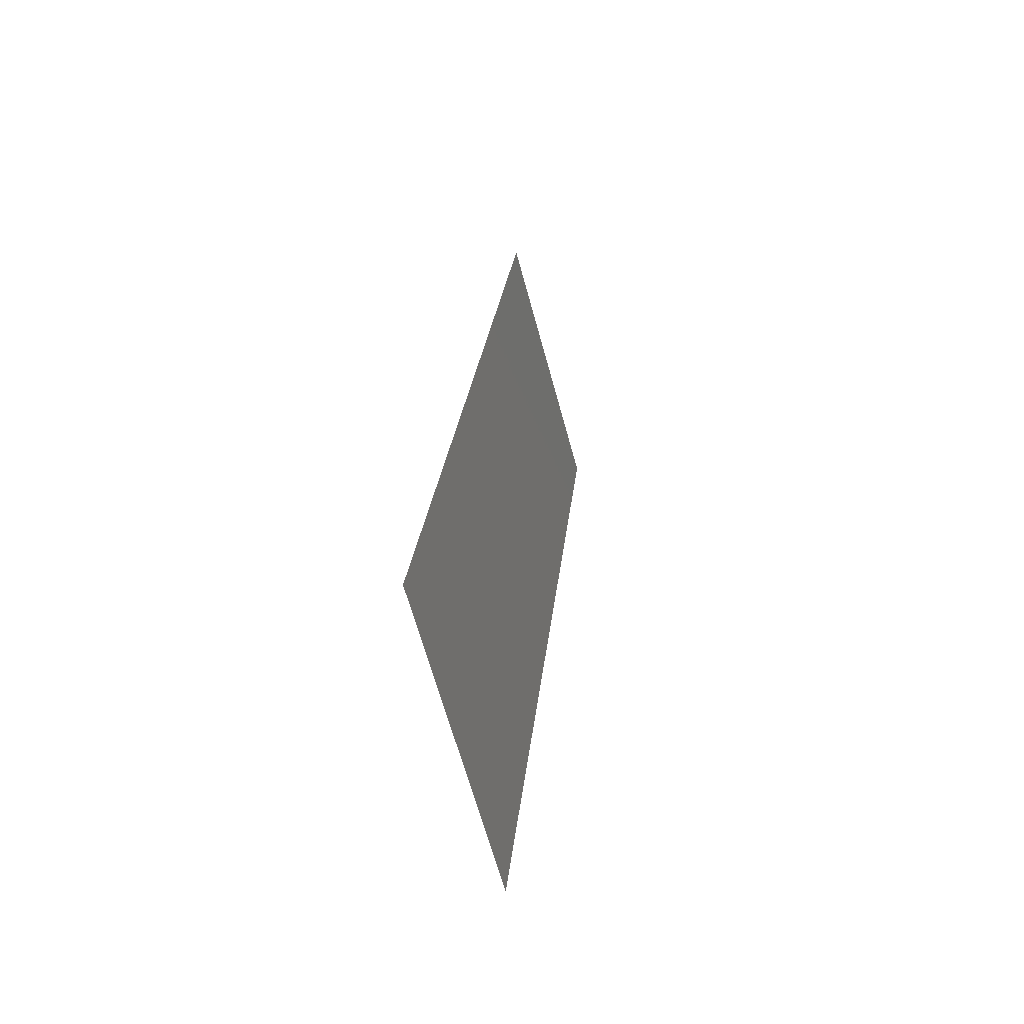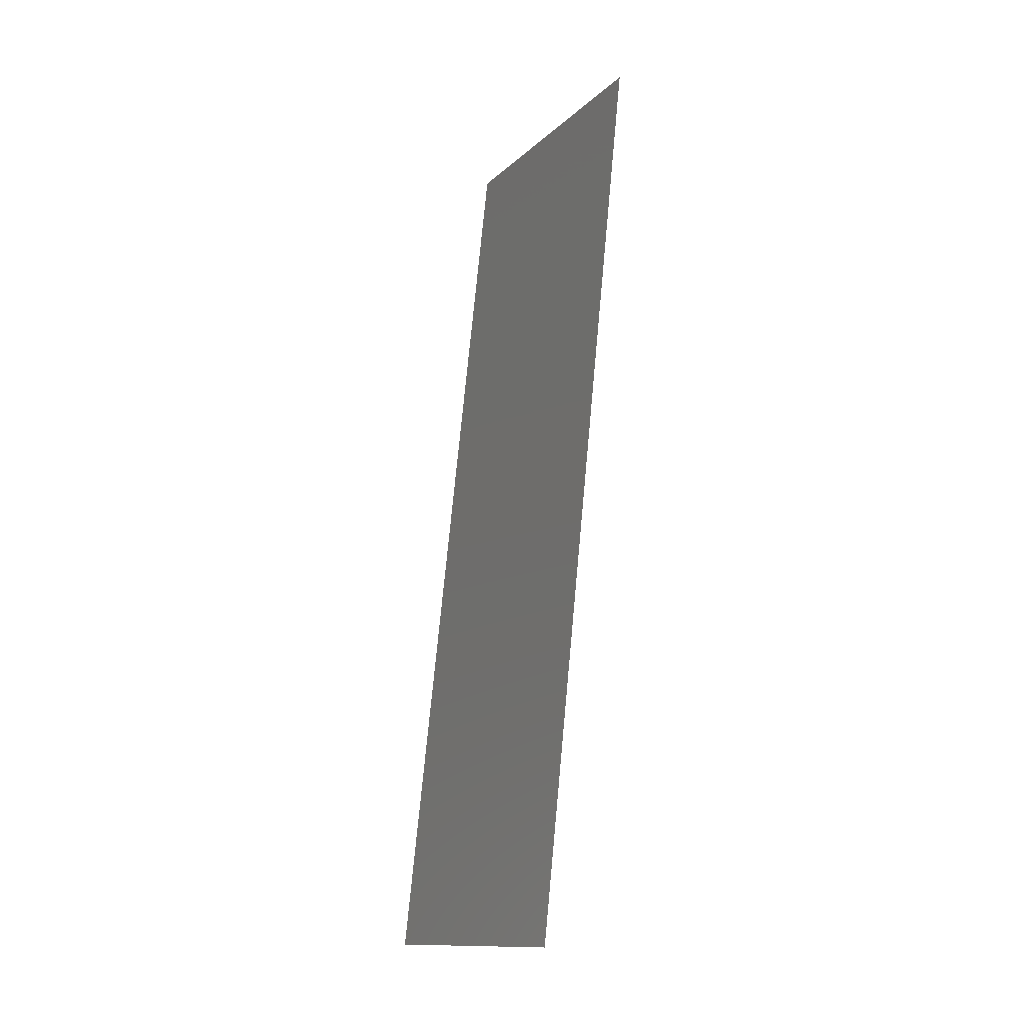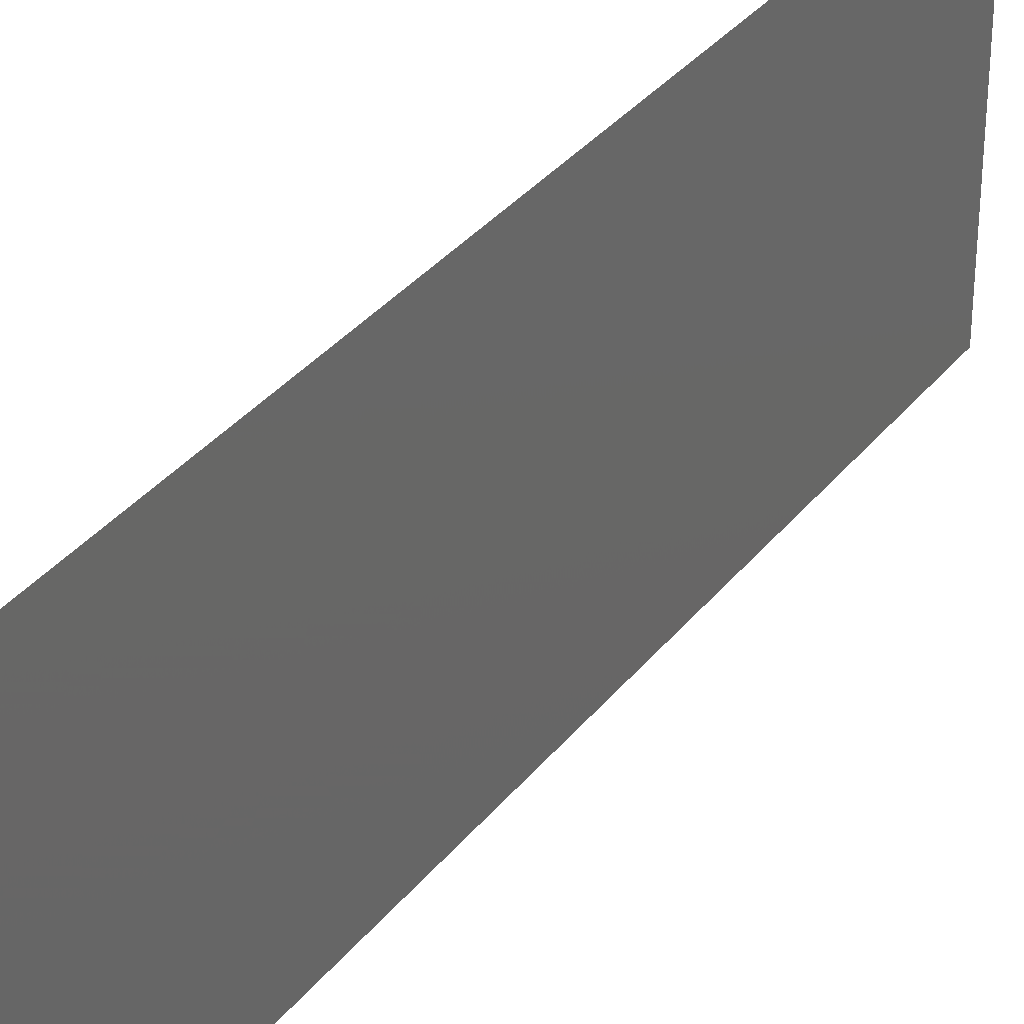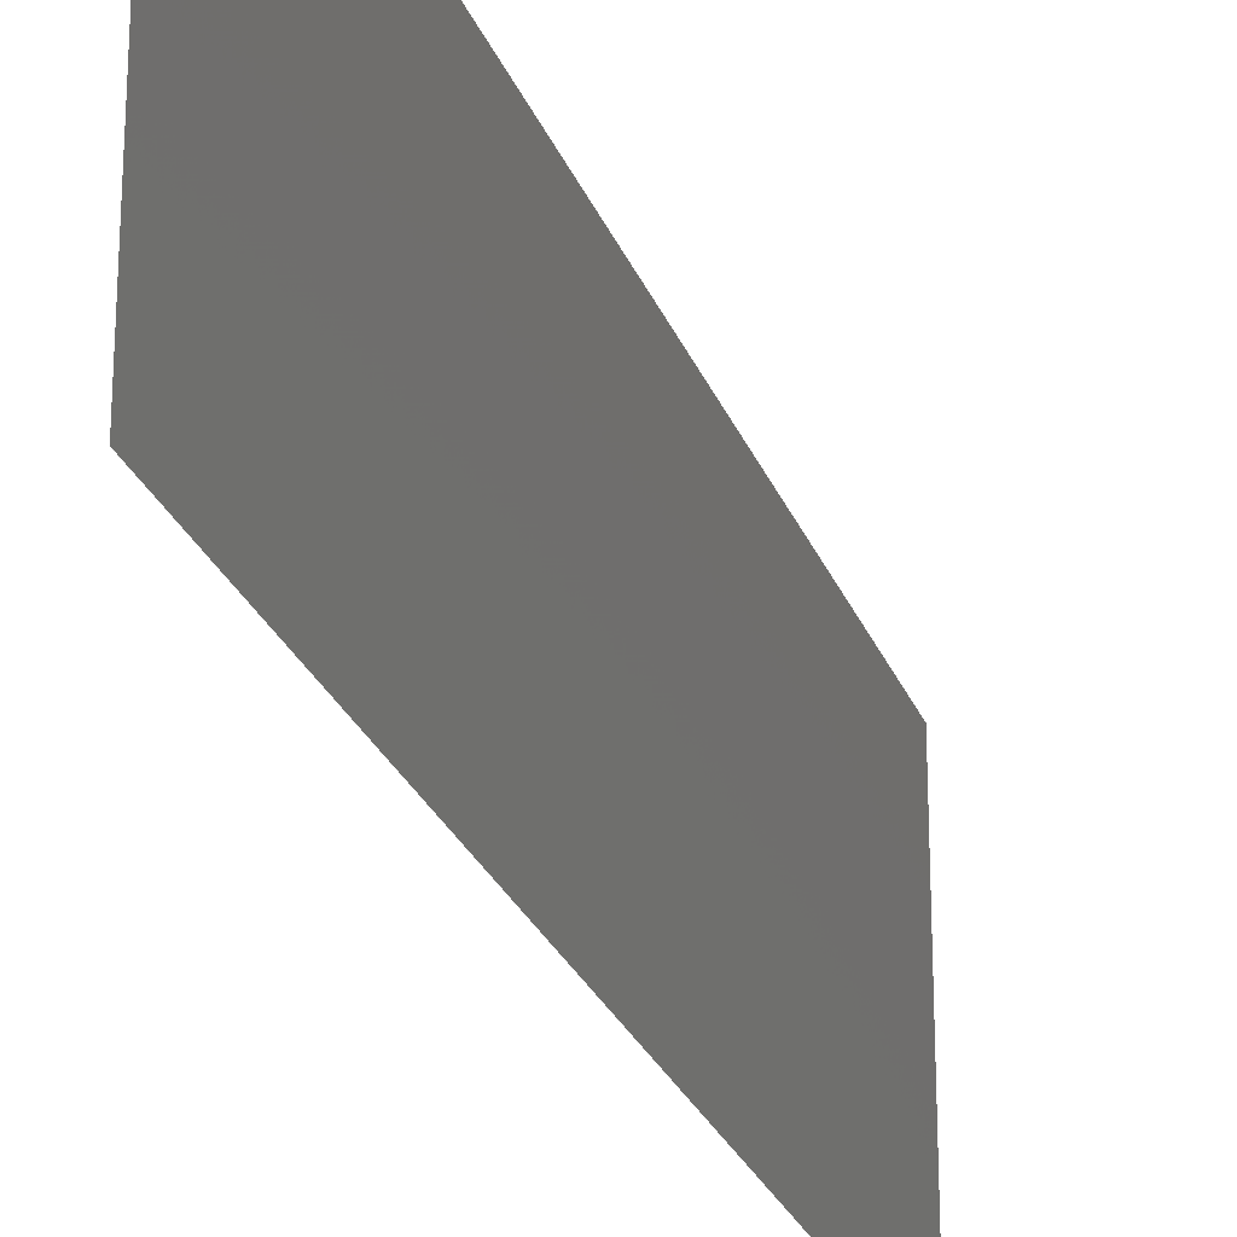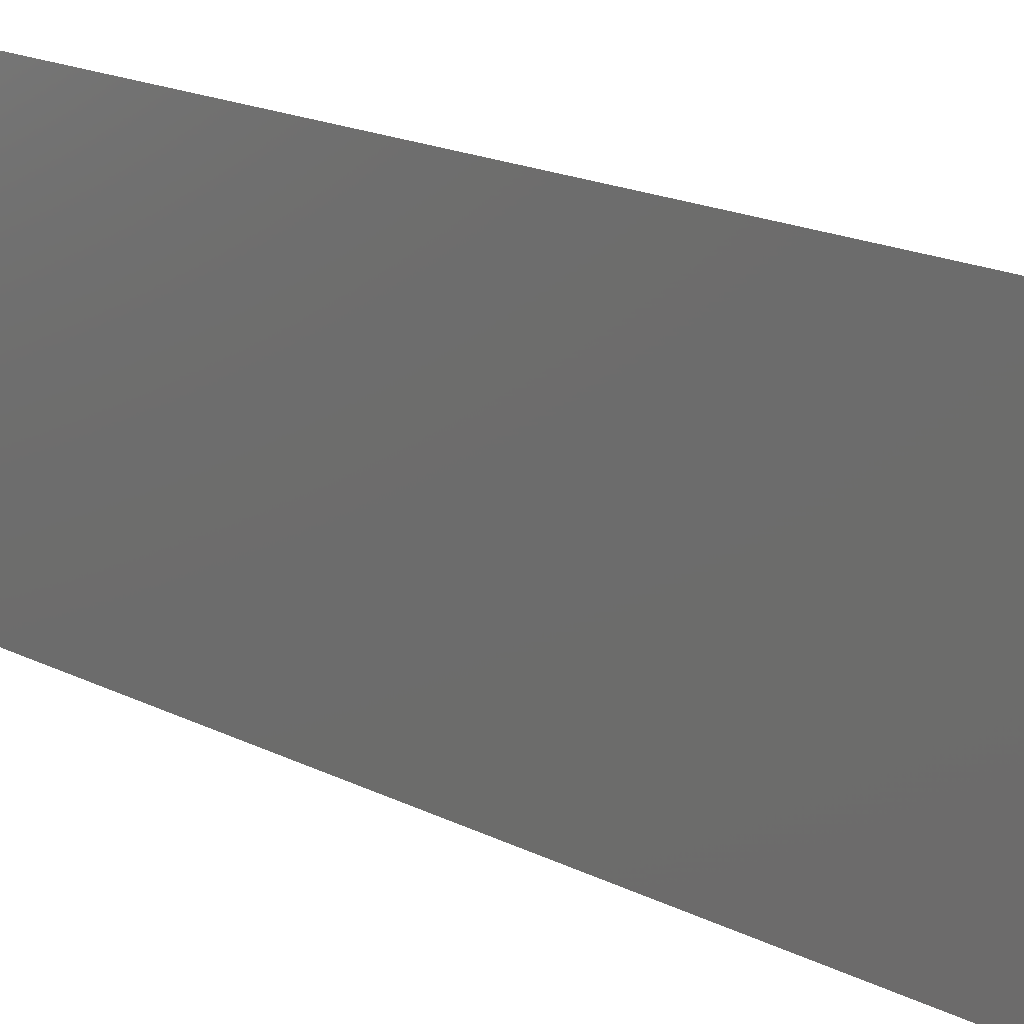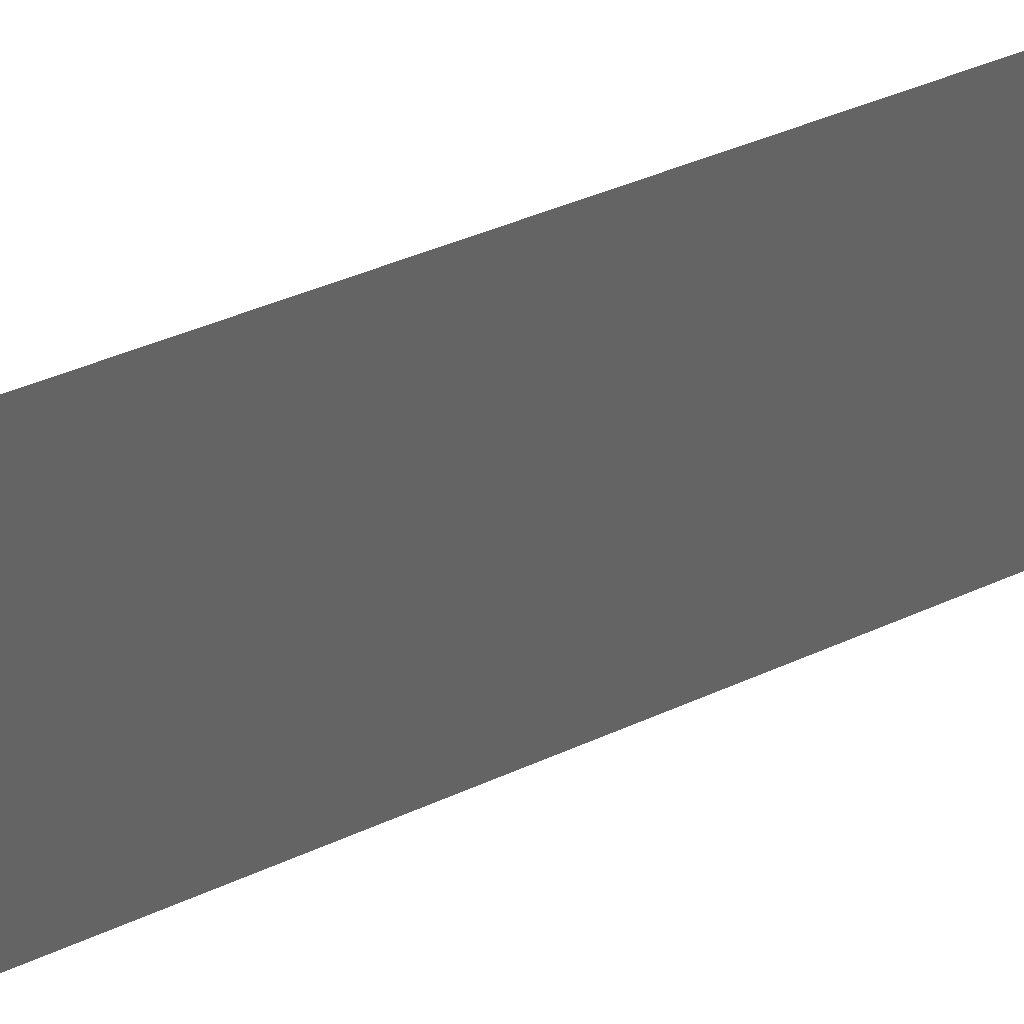
<metadata>
{"format":"stl","ext":"stl","renderer":"f3d","projection":"perspective","resolution":1024,"background":"white","views":[{"elev":-66.1,"azim":15.4,"up":"+Y"},{"elev":-13.5,"azim":-28.1,"up":"+Y"},{"elev":34.1,"azim":-153.8,"up":"+Z"},{"elev":-25.5,"azim":11.6,"up":"+Z"},{"elev":16.4,"azim":131.1,"up":"+Z"},{"elev":39.5,"azim":54.0,"up":"+Z"}]}
</metadata>
<code>
# stl→obj: 19 verts, 22 faces
v 0.013 0.04678 0.02
v 0.01331 0.0497 0.008458
v 0.01425 0.05848 0.02
v 0.009249 0.0117 0
v 0.008937 0.008771 0.01154
v 0.008 0 0
v 0.01425 0.05848 0.01
v 0.01425 0.05848 0
v 0.008 0 0.01
v 0.008 0 0.02
v 0.013 0.04678 0
v 0.009249 0.0117 0.02
v 0.0105 0.02339 0
v 0.01112 0.02924 0.01
v 0.009926 0.01803 0.01026
v 0.0105 0.02339 0.02
v 0.01175 0.03509 0.02
v 0.01232 0.04045 0.009743
v 0.01175 0.03509 0
f 1 2 3
f 4 5 6
f 7 2 8
f 9 5 10
f 8 2 11
f 10 5 12
f 13 14 15
f 15 14 16
f 16 14 17
f 17 14 18
f 11 18 19
f 17 18 1
f 13 15 4
f 12 15 16
f 19 14 13
f 18 14 19
f 15 5 4
f 18 2 1
f 11 2 18
f 12 5 15
f 6 5 9
f 3 2 7

</code>
